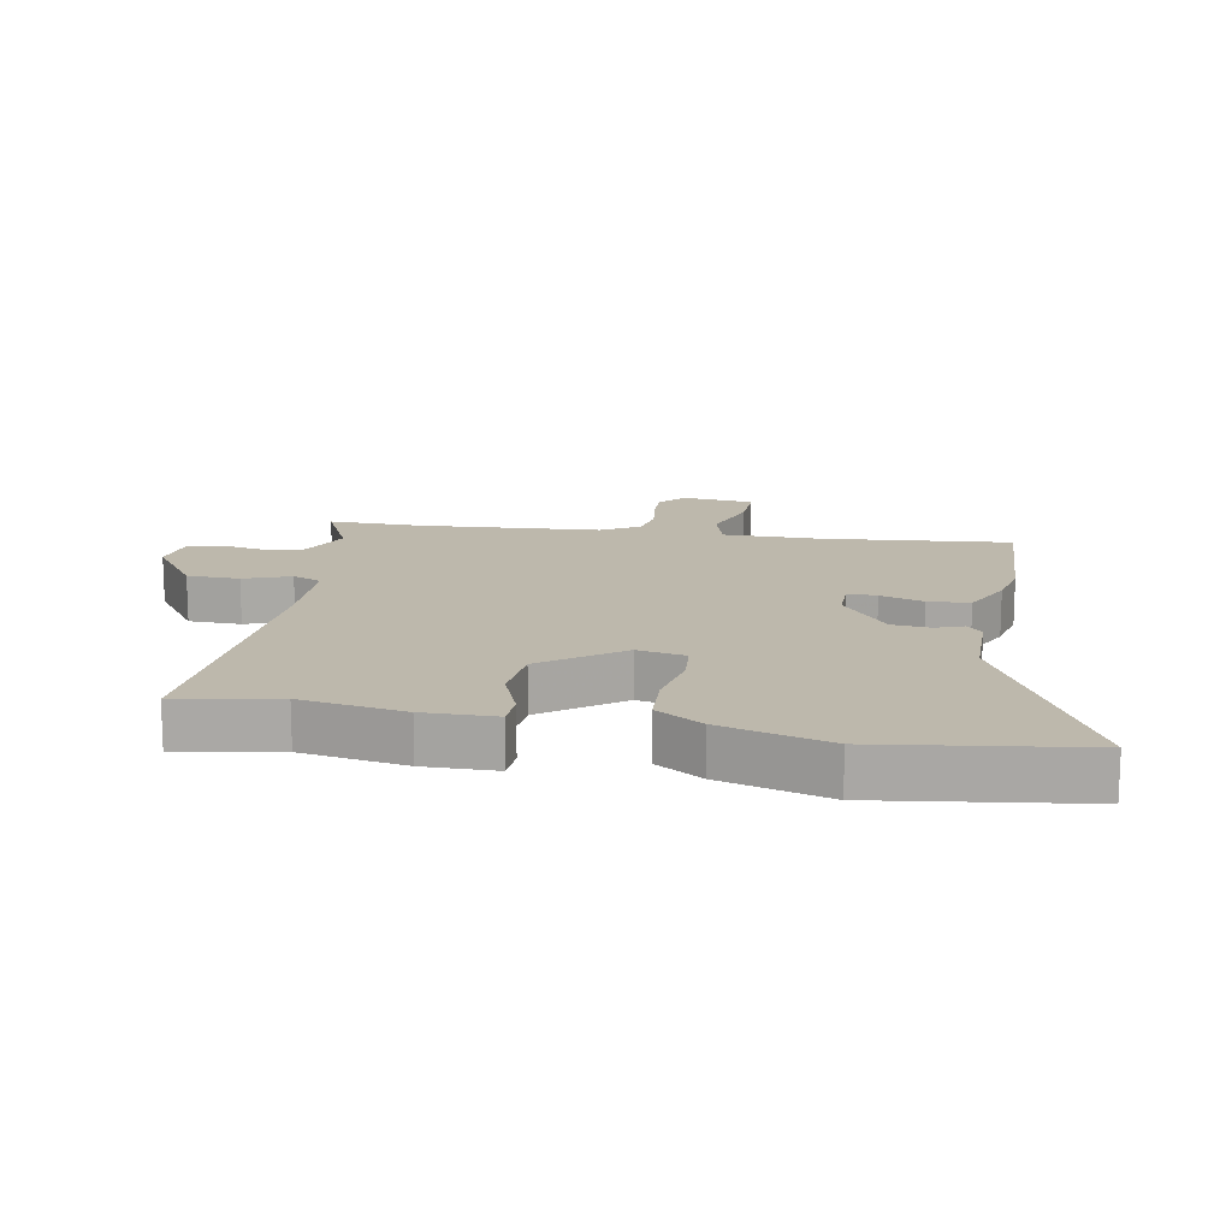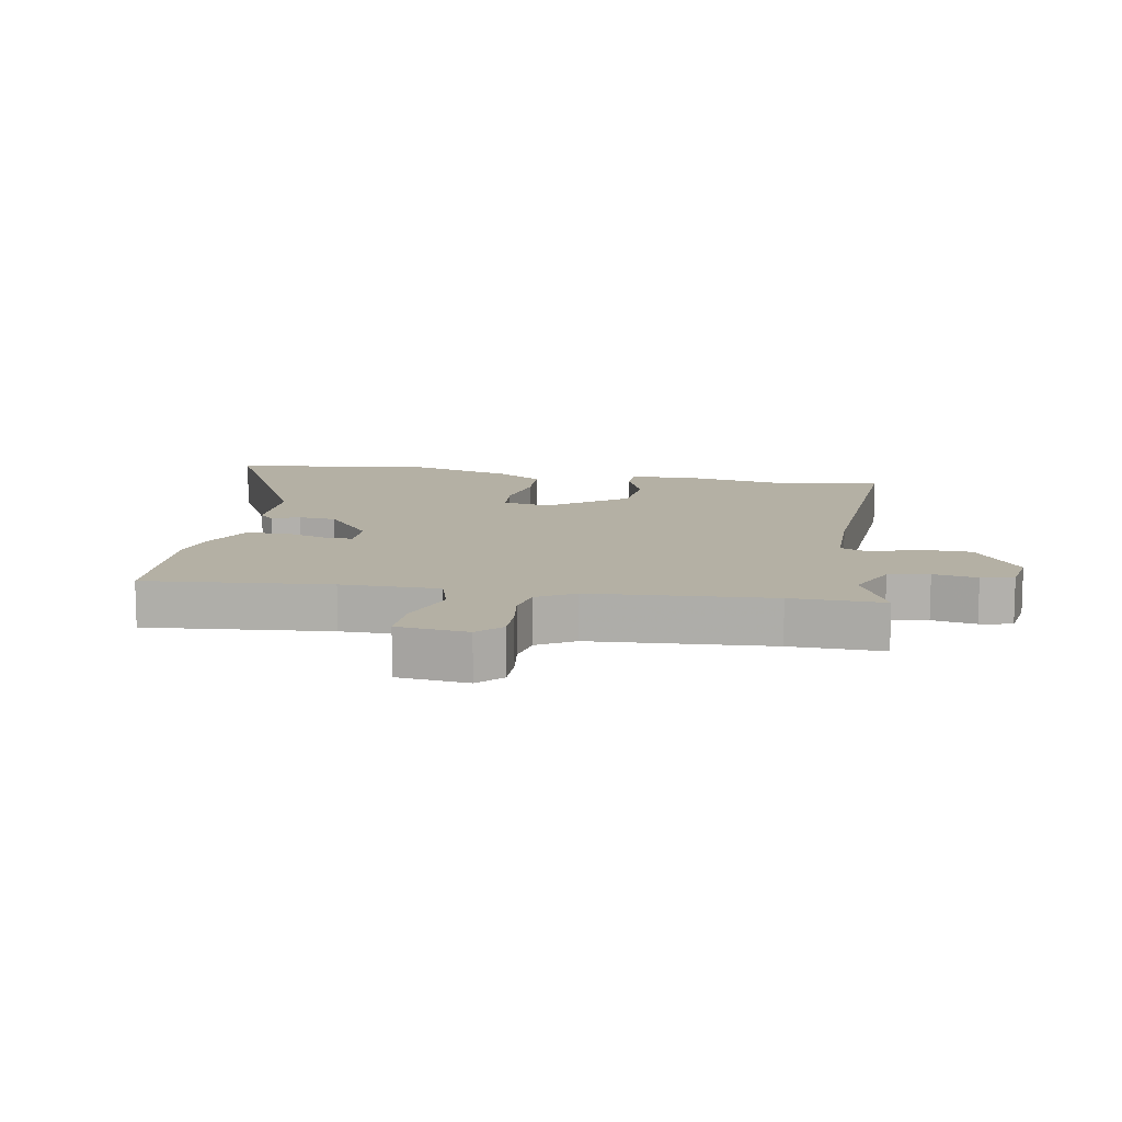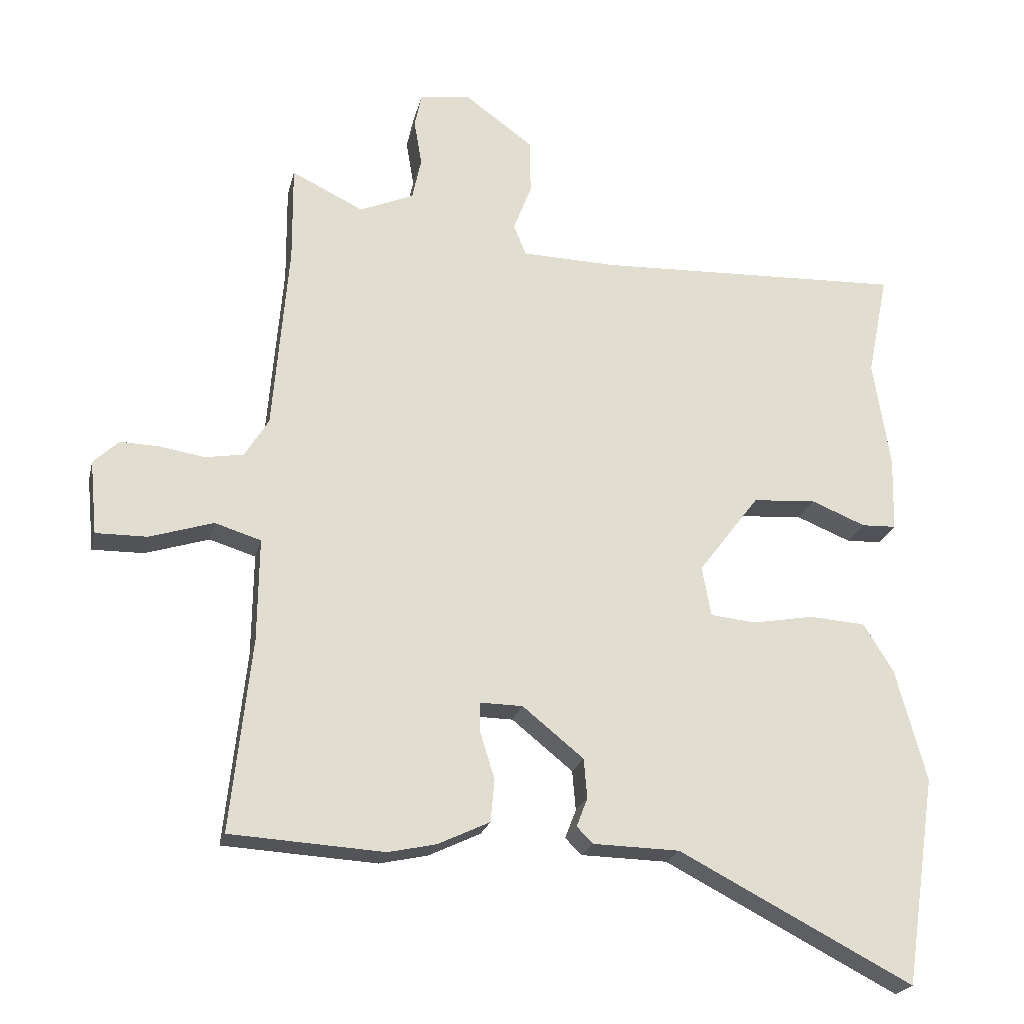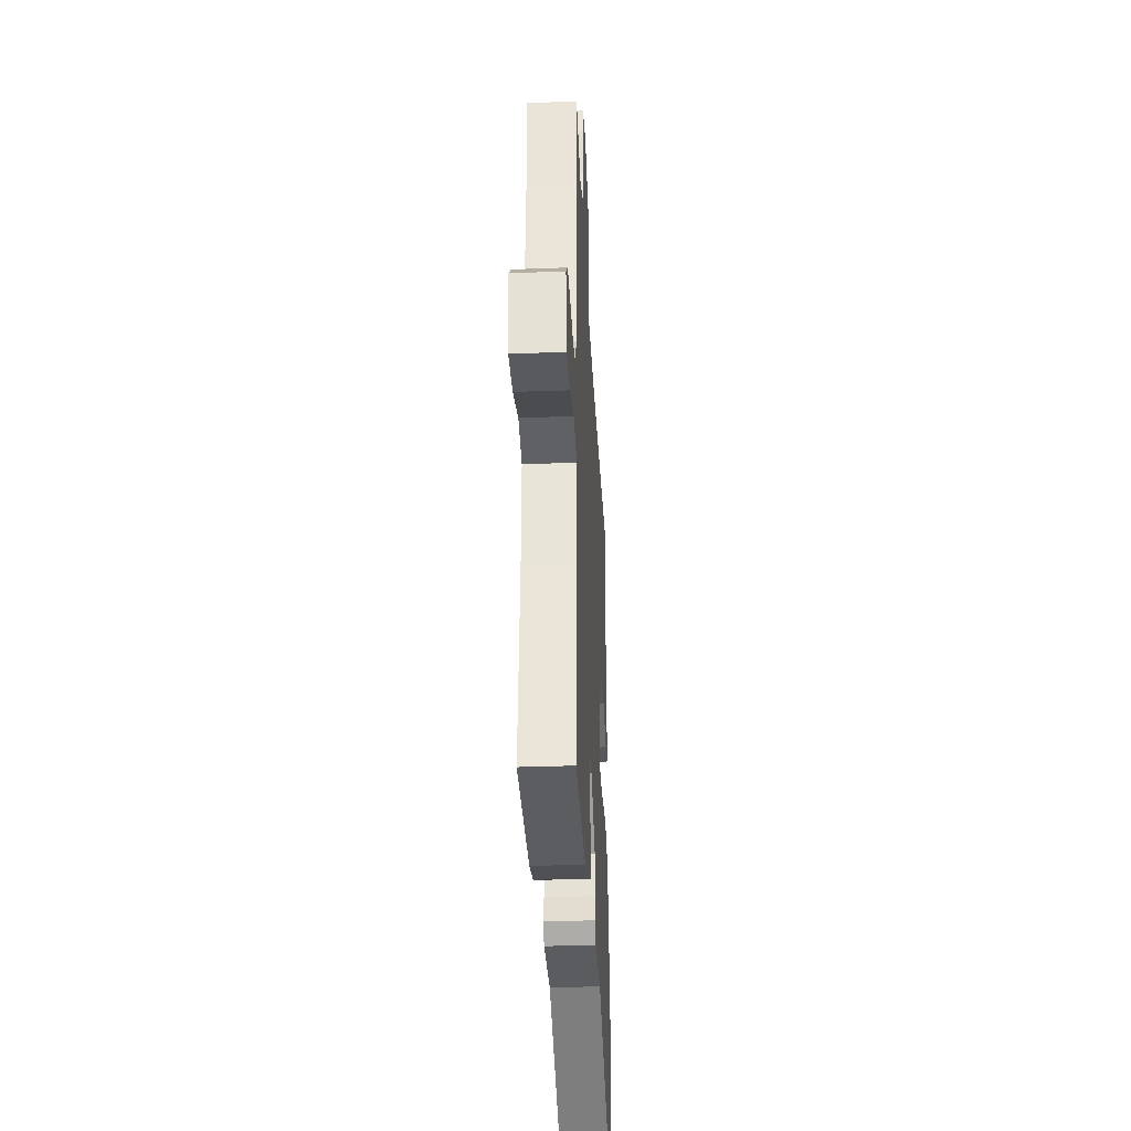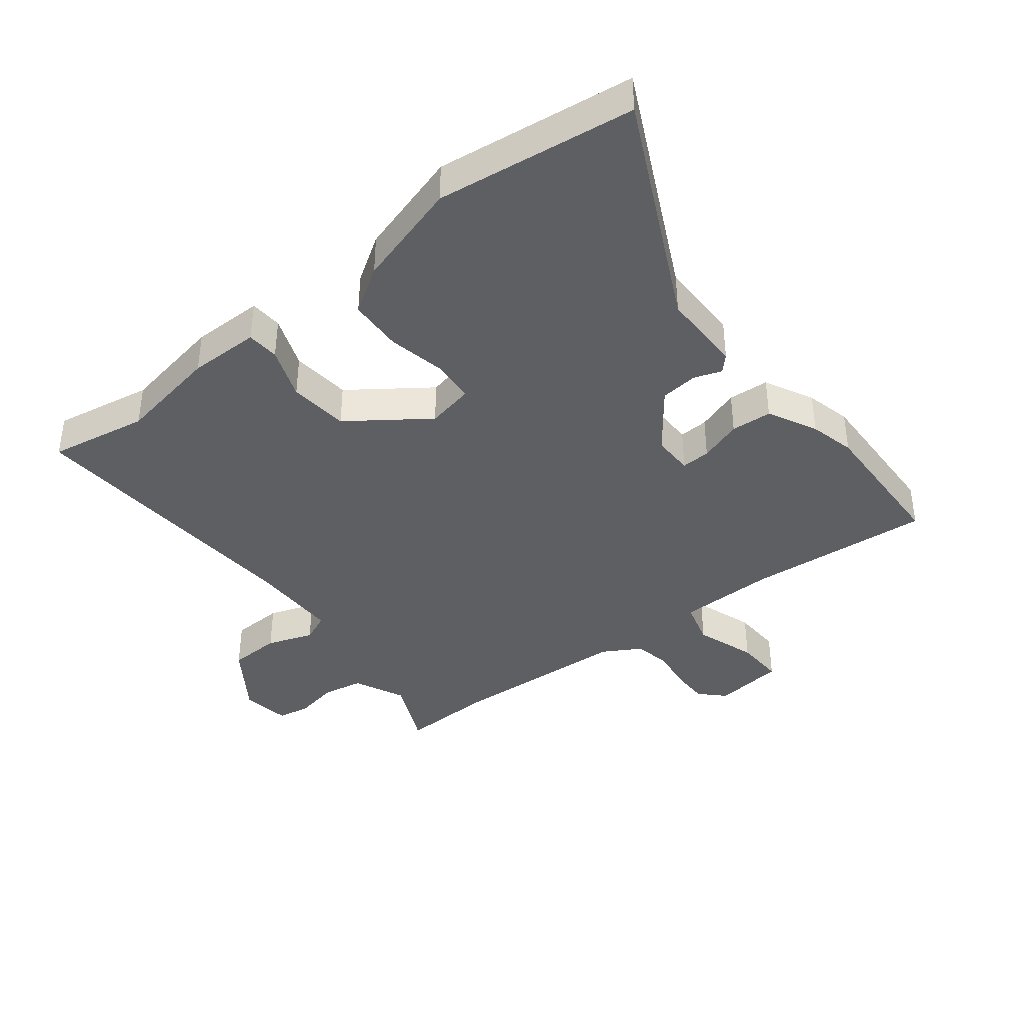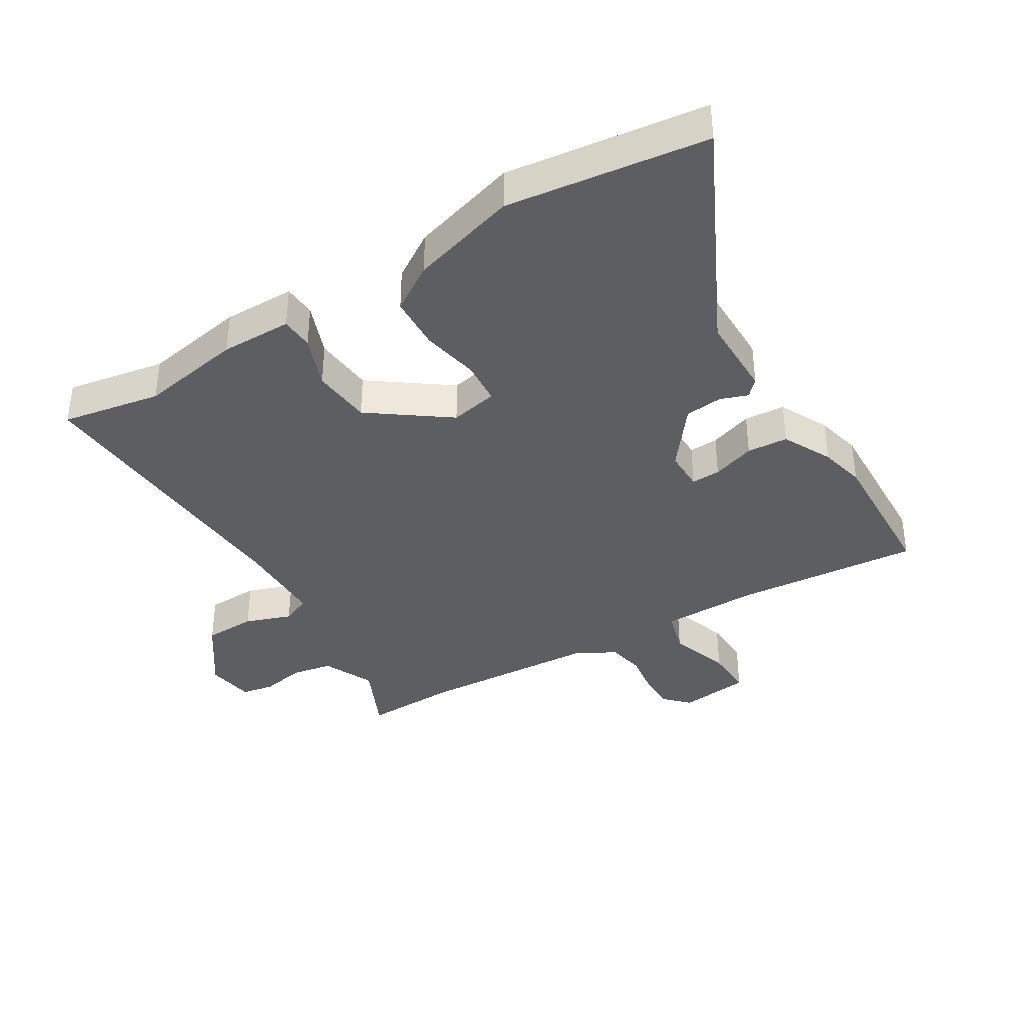
<metadata>
{"format":"obj","ext":"obj","renderer":"f3d","projection":"perspective","resolution":1024,"background":"white","views":[{"elev":14.9,"azim":101.0,"up":"+Y"},{"elev":11.5,"azim":-79.0,"up":"+Y"},{"elev":-22.1,"azim":-12.9,"up":"+Z"},{"elev":-32.3,"azim":-87.0,"up":"+Z"},{"elev":-39.7,"azim":129.5,"up":"+Y"},{"elev":-38.0,"azim":122.5,"up":"+Y"}]}
</metadata>
<code>
v 0.523 0.07 -0.348
v 0.475 0.07 -0.669
v 0.116 0.07 -0.483
v -0.017 0.07 -0.48
v -0.042 0.07 -0.455
v -0.025 0.07 -0.411
v -0.03 0.07 -0.35
v -0.124 0.07 -0.274
v -0.19 0.07 -0.273
v -0.189 0.07 -0.32
v -0.167 0.07 -0.39
v -0.173 0.07 -0.456
v -0.253 0.07 -0.494
v -0.327 0.07 -0.51
v -0.563 0.07 -0.496
v -0.531 0.07 -0.199
v -0.529 0.07 -0.041
v -0.6 0.07 -0.019
v -0.698 0.07 -0.05
v -0.777 0.07 -0.051
v -0.788 0.07 0.063
v -0.749 0.07 0.1
v -0.688 0.07 0.098
v -0.62 0.07 0.087
v -0.561 0.07 0.097
v -0.524 0.07 0.157
v -0.5 0.07 0.448
v -0.501 0.07 0.598
v -0.39 0.07 0.544
v -0.307 0.07 0.58
v -0.293 0.07 0.645
v -0.305 0.07 0.716
v -0.294 0.07 0.768
v -0.216 0.07 0.779
v -0.11 0.07 0.702
v -0.109 0.07 0.618
v -0.137 0.07 0.544
v -0.118 0.07 0.497
v 0.026 0.07 0.493
v 0.502 0.07 0.512
v 0.47 0.07 0.353
v 0.496 0.07 0.187
v 0.493 0.07 0.072
v 0.44 0.07 0.07
v 0.356 0.07 0.104
v 0.259 0.07 0.097
v 0.165 0.07 -0.027
v 0.179 0.07 -0.104
v 0.249 0.07 -0.111
v 0.343 0.07 -0.094
v 0.43 0.07 -0.1
v 0.476 0.07 -0.175
v 0.523 0 -0.348
v 0.475 0 -0.669
v 0.116 0 -0.483
v -0.017 0 -0.48
v -0.042 0 -0.455
v -0.025 0 -0.411
v -0.03 0 -0.35
v -0.124 0 -0.274
v -0.19 0 -0.273
v -0.189 0 -0.32
v -0.167 0 -0.39
v -0.173 0 -0.456
v -0.253 0 -0.494
v -0.327 0 -0.51
v -0.563 0 -0.496
v -0.531 0 -0.199
v -0.529 0 -0.041
v -0.6 0 -0.019
v -0.698 0 -0.05
v -0.777 0 -0.051
v -0.788 0 0.063
v -0.749 0 0.1
v -0.688 0 0.098
v -0.62 0 0.087
v -0.561 0 0.097
v -0.524 0 0.157
v -0.5 0 0.448
v -0.501 0 0.598
v -0.39 0 0.544
v -0.307 0 0.58
v -0.293 0 0.645
v -0.305 0 0.716
v -0.294 0 0.768
v -0.216 0 0.779
v -0.11 0 0.702
v -0.109 0 0.618
v -0.137 0 0.544
v -0.118 0 0.497
v 0.026 0 0.493
v 0.502 0 0.512
v 0.47 0 0.353
v 0.496 0 0.187
v 0.493 0 0.072
v 0.44 0 0.07
v 0.356 0 0.104
v 0.259 0 0.097
v 0.165 0 -0.027
v 0.179 0 -0.104
v 0.249 0 -0.111
v 0.343 0 -0.094
v 0.43 0 -0.1
v 0.476 0 -0.175
f 49 50 51 52
f 48 49 52 1
f 42 43 44 45
f 41 42 45 46
f 39 40 41 46
f 38 39 46 47
f 34 35 36 37
f 32 33 34 37
f 31 32 37 38
f 30 31 38 47
f 27 28 29
f 26 27 29 30
f 21 22 23 24
f 19 20 21 24
f 18 19 24 25
f 17 18 25 26
f 13 14 15 16
f 10 11 12 13
f 9 10 13 16
f 8 9 16 17
f 3 4 5 6
f 3 6 7
f 48 1 2 3
f 48 3 7
f 47 48 7 8
f 26 30 47
f 8 17 26 47
f 104 103 102 101
f 53 104 101 100
f 97 96 95 94
f 98 97 94 93
f 98 93 92 91
f 99 98 91 90
f 89 88 87 86
f 89 86 85 84
f 90 89 84 83
f 99 90 83 82
f 81 80 79
f 82 81 79 78
f 76 75 74 73
f 76 73 72 71
f 77 76 71 70
f 78 77 70 69
f 68 67 66 65
f 65 64 63 62
f 68 65 62 61
f 69 68 61 60
f 58 57 56 55
f 59 58 55
f 55 54 53 100
f 59 55 100
f 60 59 100 99
f 99 82 78
f 99 78 69 60
f 1 53 54 2
f 2 54 55 3
f 3 55 56 4
f 4 56 57 5
f 5 57 58 6
f 6 58 59 7
f 7 59 60 8
f 8 60 61 9
f 9 61 62 10
f 10 62 63 11
f 11 63 64 12
f 12 64 65 13
f 13 65 66 14
f 14 66 67 15
f 15 67 68 16
f 16 68 69 17
f 17 69 70 18
f 18 70 71 19
f 19 71 72 20
f 20 72 73 21
f 21 73 74 22
f 22 74 75 23
f 23 75 76 24
f 24 76 77 25
f 25 77 78 26
f 26 78 79 27
f 27 79 80 28
f 28 80 81 29
f 29 81 82 30
f 30 82 83 31
f 31 83 84 32
f 32 84 85 33
f 33 85 86 34
f 34 86 87 35
f 35 87 88 36
f 36 88 89 37
f 37 89 90 38
f 38 90 91 39
f 39 91 92 40
f 40 92 93 41
f 41 93 94 42
f 42 94 95 43
f 43 95 96 44
f 44 96 97 45
f 45 97 98 46
f 46 98 99 47
f 47 99 100 48
f 48 100 101 49
f 49 101 102 50
f 50 102 103 51
f 51 103 104 52
f 52 104 53 1

</code>
